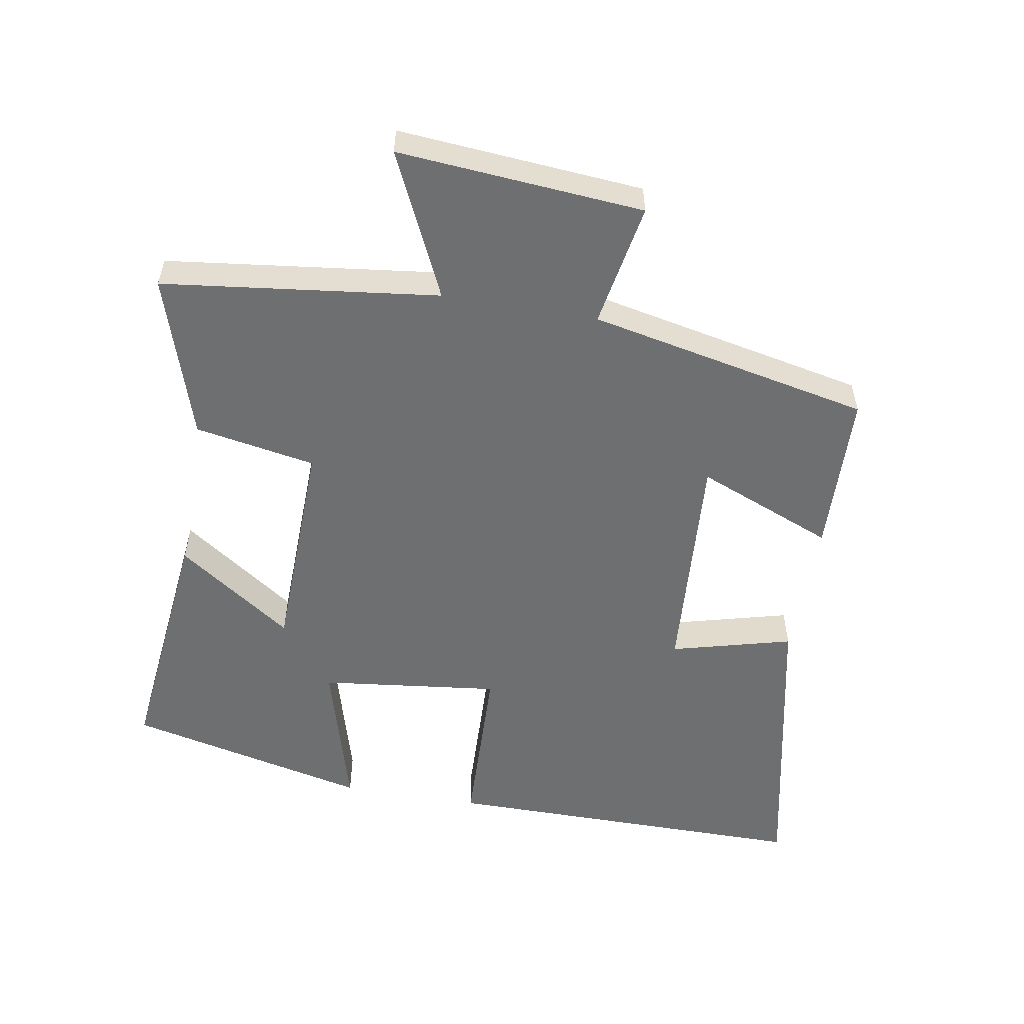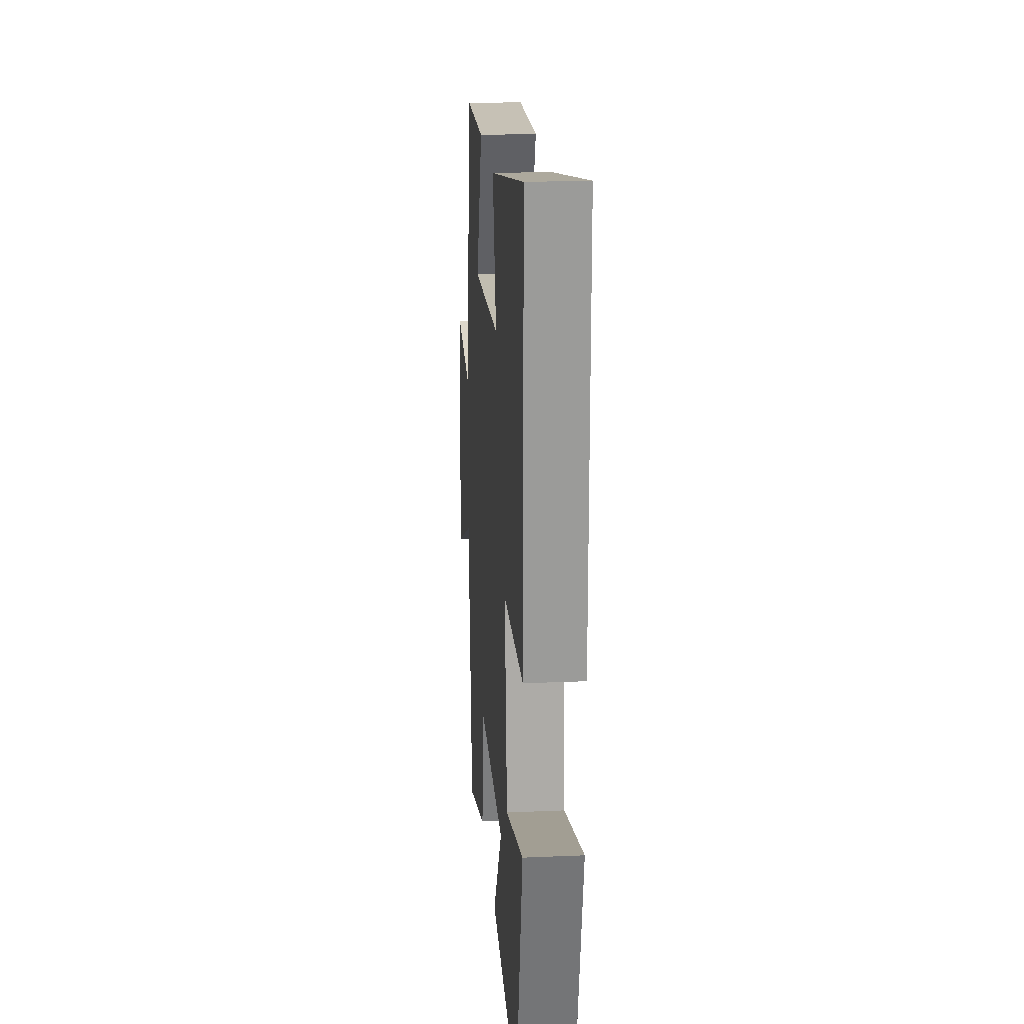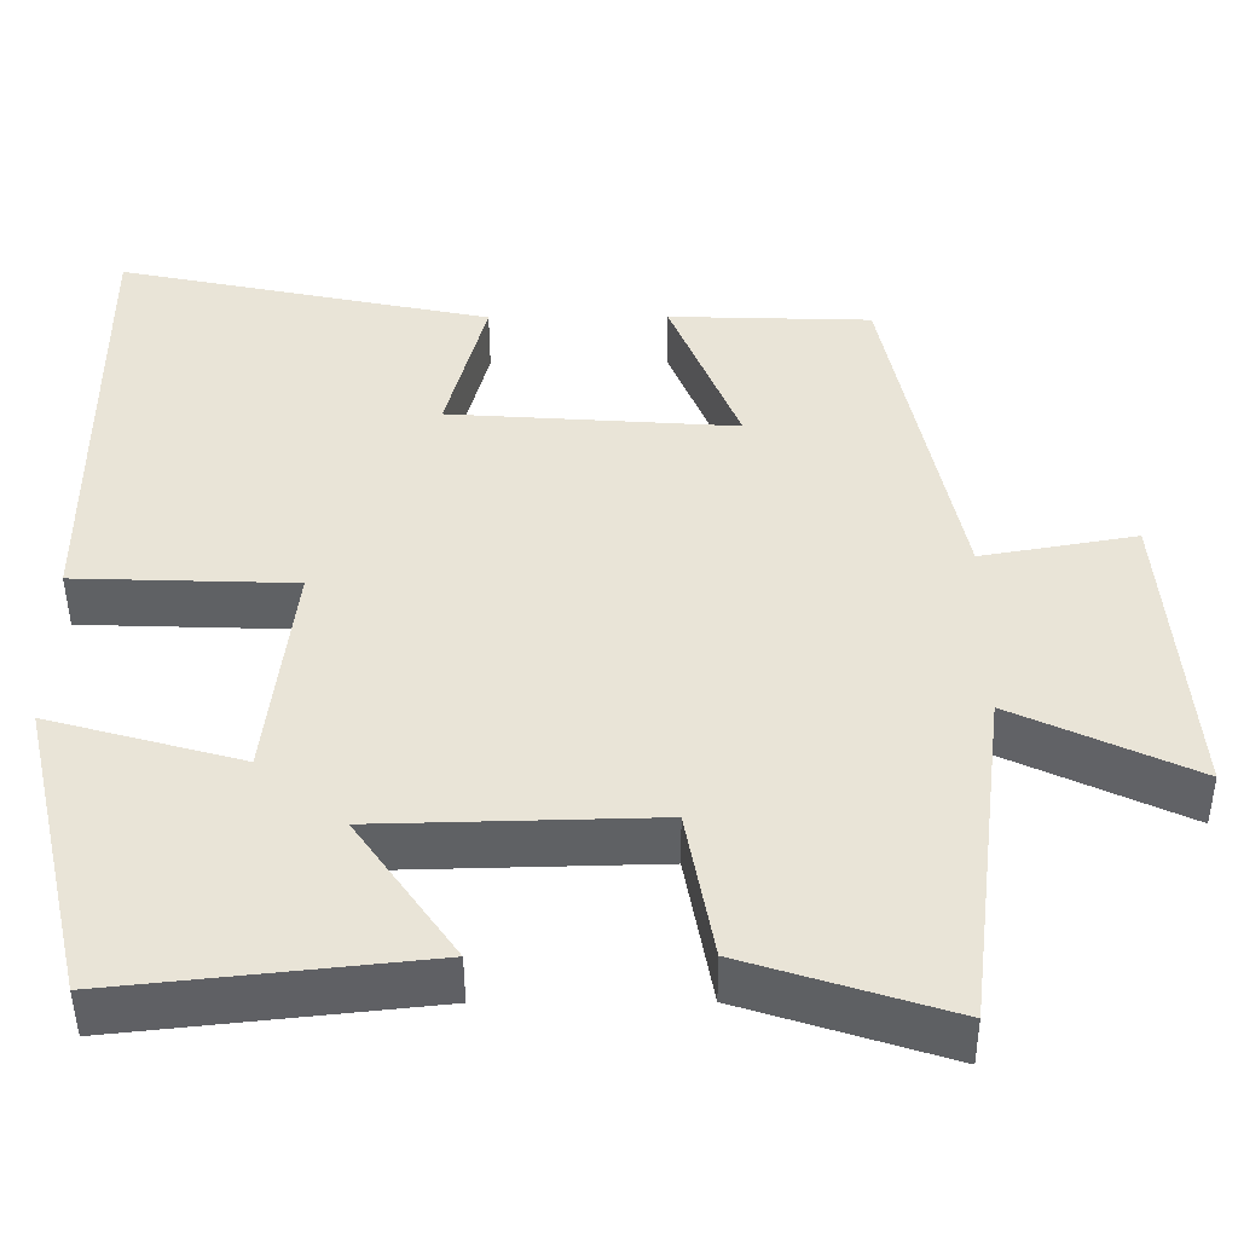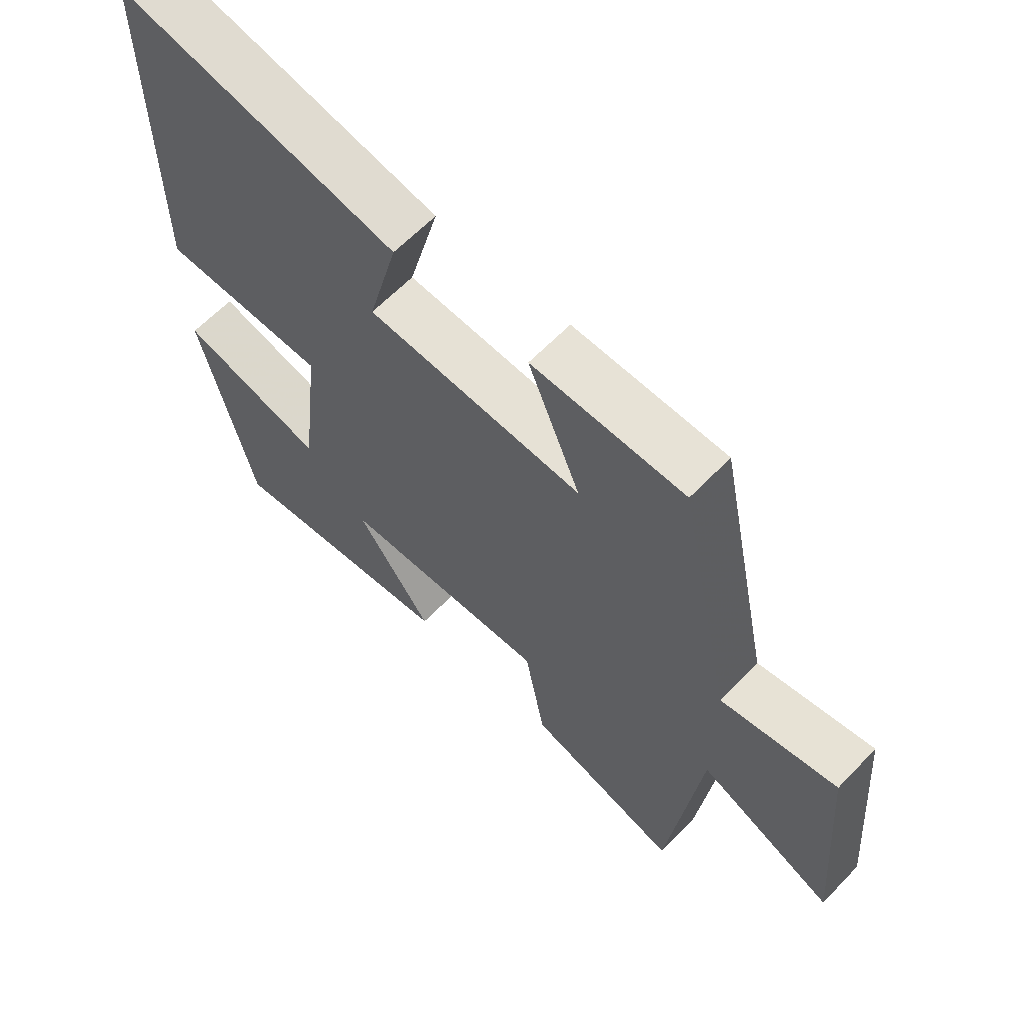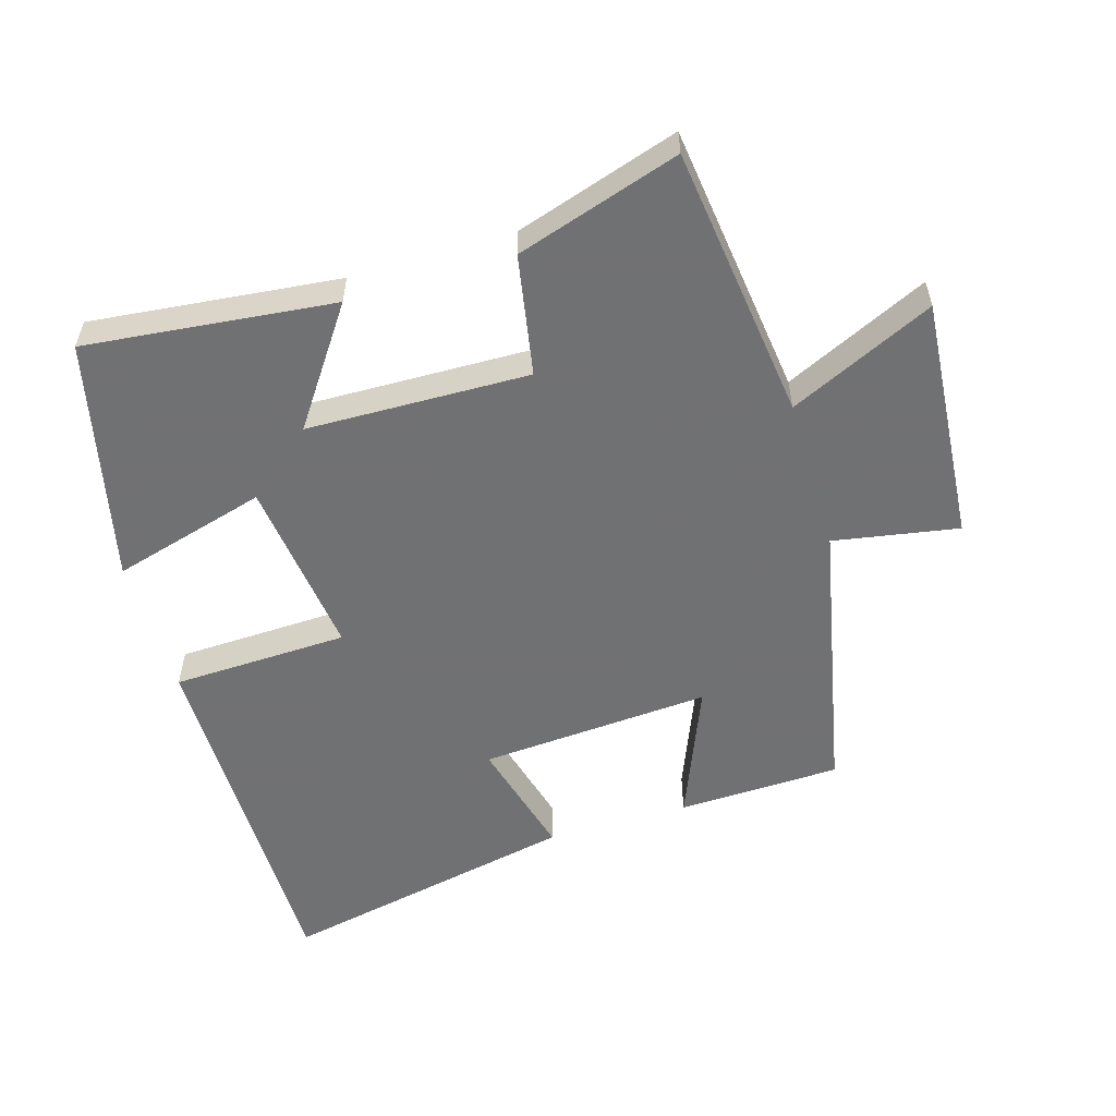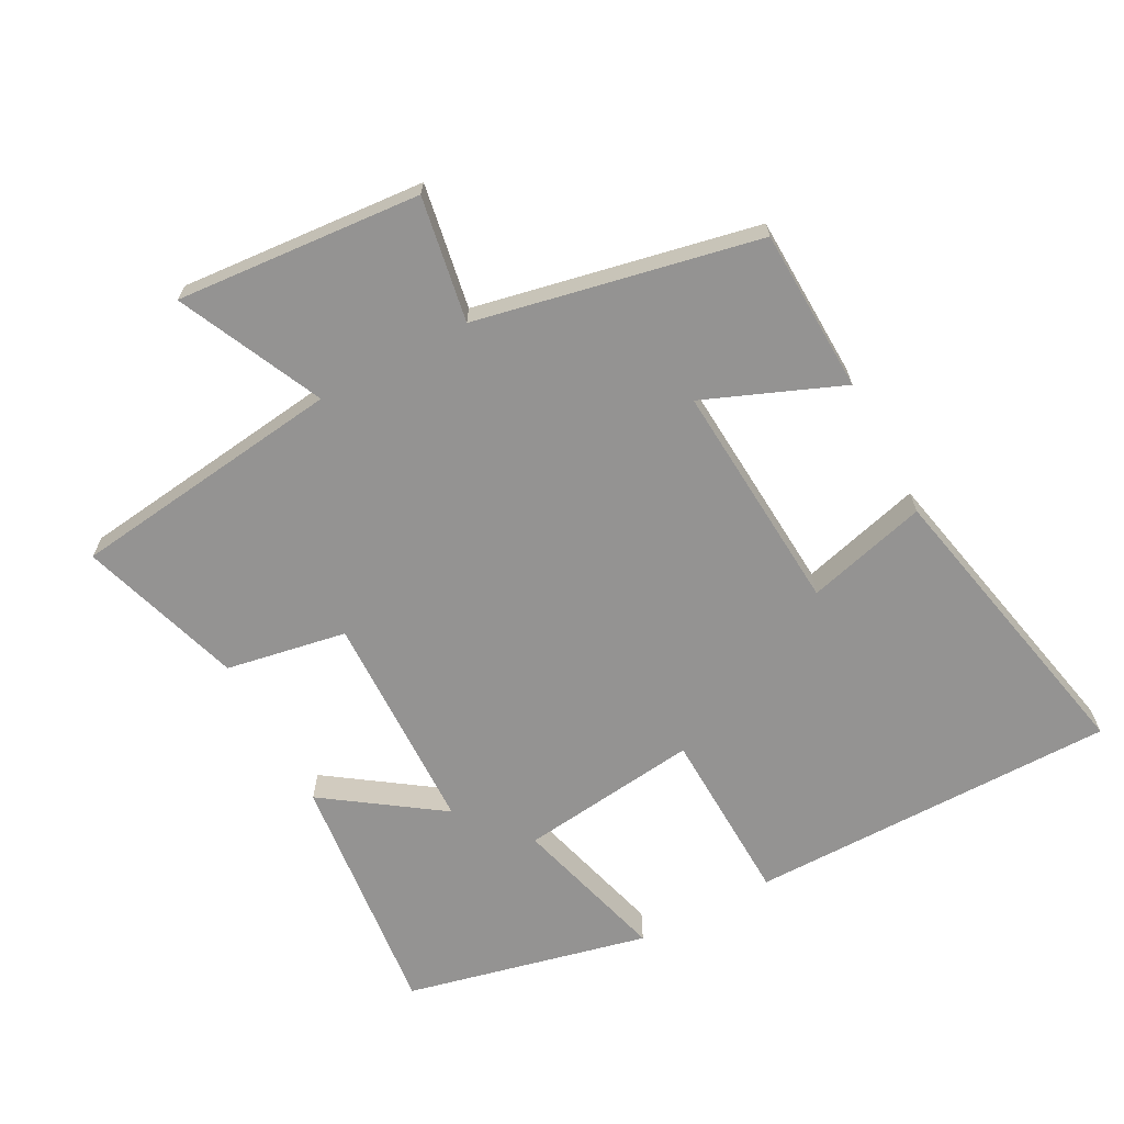
<metadata>
{"format":"obj","ext":"obj","renderer":"f3d","projection":"perspective","resolution":1024,"background":"white","views":[{"elev":-54.6,"azim":-99.8,"up":"+Y"},{"elev":20.7,"azim":85.6,"up":"+Z"},{"elev":-46.5,"azim":-179.7,"up":"+Z"},{"elev":62.4,"azim":-136.3,"up":"+Z"},{"elev":-55.3,"azim":-163.3,"up":"+Y"},{"elev":-66.8,"azim":-61.8,"up":"+Y"}]}
</metadata>
<code>
v -0.449 0.07 -0.578
v -0.5 0.07 -0.165
v -0.717 0.07 -0.266
v -0.687 0.07 0.102
v -0.5 0.07 0.069
v -0.412 0.07 0.492
v -0.167 0.07 0.5
v -0.251 0.07 0.294
v 0.097 0.07 0.318
v 0.049 0.07 0.5
v 0.501 0.07 0.594
v 0.5 0.07 0.039
v 0.235 0.07 0.03
v 0.267 0.07 -0.24
v 0.5 0.07 -0.175
v 0.415 0.07 -0.54
v 0.042 0.07 -0.5
v 0.163 0.07 -0.327
v -0.171 0.07 -0.319
v -0.204 0.07 -0.5
v -0.449 0 -0.578
v -0.5 0 -0.165
v -0.717 0 -0.266
v -0.687 0 0.102
v -0.5 0 0.069
v -0.412 0 0.492
v -0.167 0 0.5
v -0.251 0 0.294
v 0.097 0 0.318
v 0.049 0 0.5
v 0.501 0 0.594
v 0.5 0 0.039
v 0.235 0 0.03
v 0.267 0 -0.24
v 0.5 0 -0.175
v 0.415 0 -0.54
v 0.042 0 -0.5
v 0.163 0 -0.327
v -0.171 0 -0.319
v -0.204 0 -0.5
f 19 20 1 2
f 18 19 2
f 15 16 17 18
f 14 15 18
f 13 14 18 2
f 10 11 12 13
f 9 10 13
f 8 9 13 2
f 5 6 7 8
f 5 8 2 3
f 3 4 5
f 22 21 40 39
f 22 39 38
f 38 37 36 35
f 38 35 34
f 22 38 34 33
f 33 32 31 30
f 33 30 29
f 22 33 29 28
f 28 27 26 25
f 23 22 28 25
f 25 24 23
f 1 21 22 2
f 2 22 23 3
f 3 23 24 4
f 4 24 25 5
f 5 25 26 6
f 6 26 27 7
f 7 27 28 8
f 8 28 29 9
f 9 29 30 10
f 10 30 31 11
f 11 31 32 12
f 12 32 33 13
f 13 33 34 14
f 14 34 35 15
f 15 35 36 16
f 16 36 37 17
f 17 37 38 18
f 18 38 39 19
f 19 39 40 20
f 20 40 21 1

</code>
